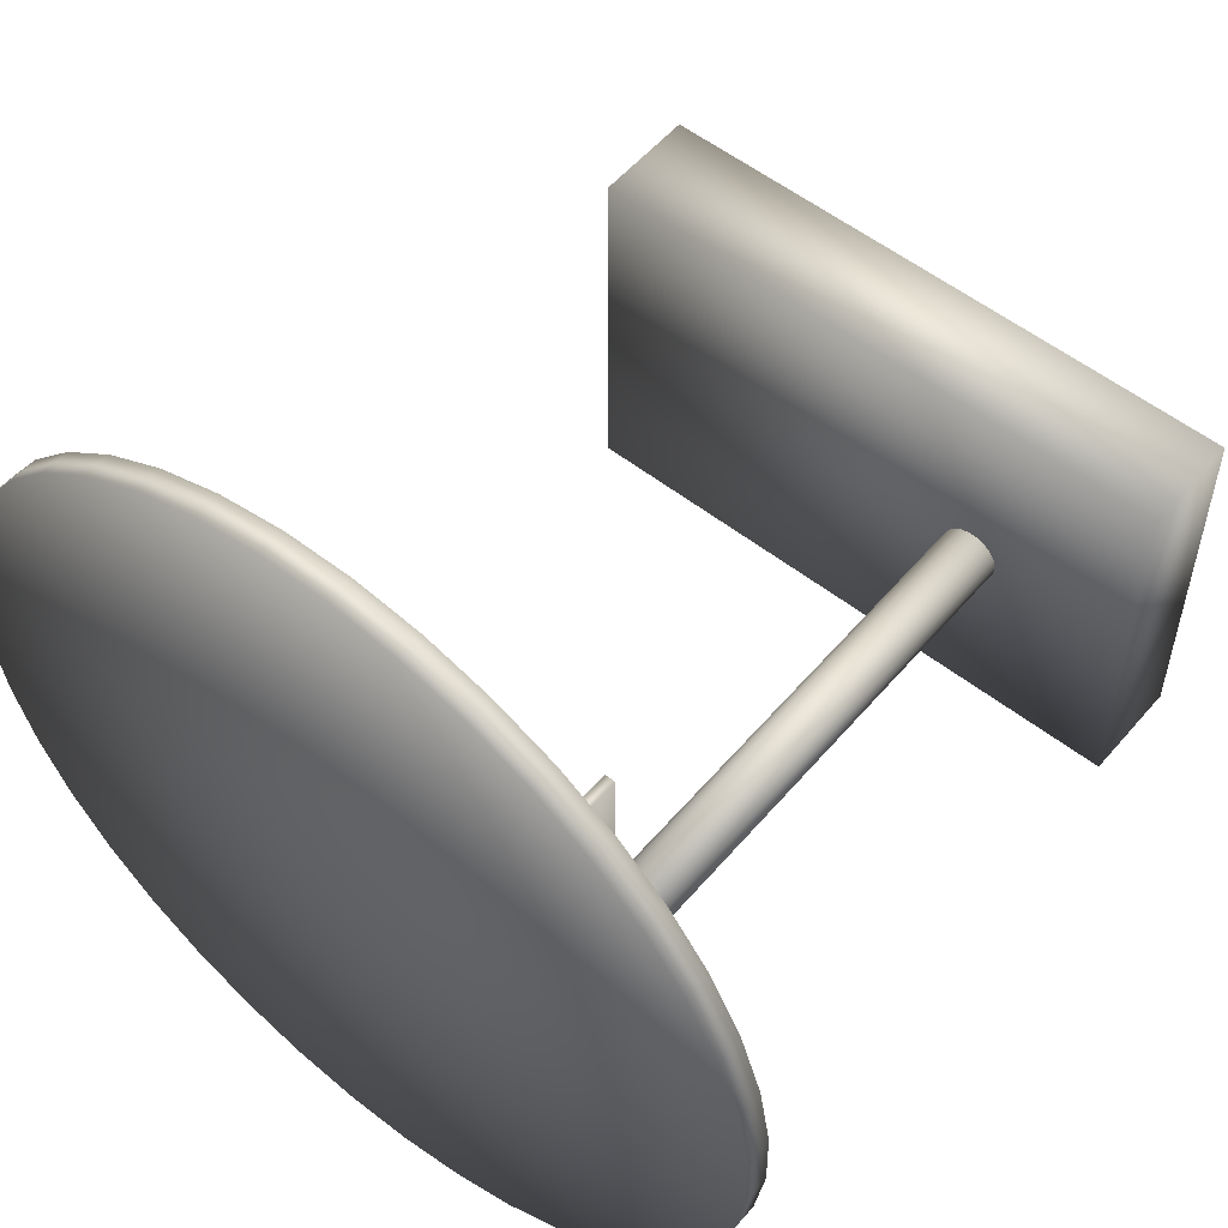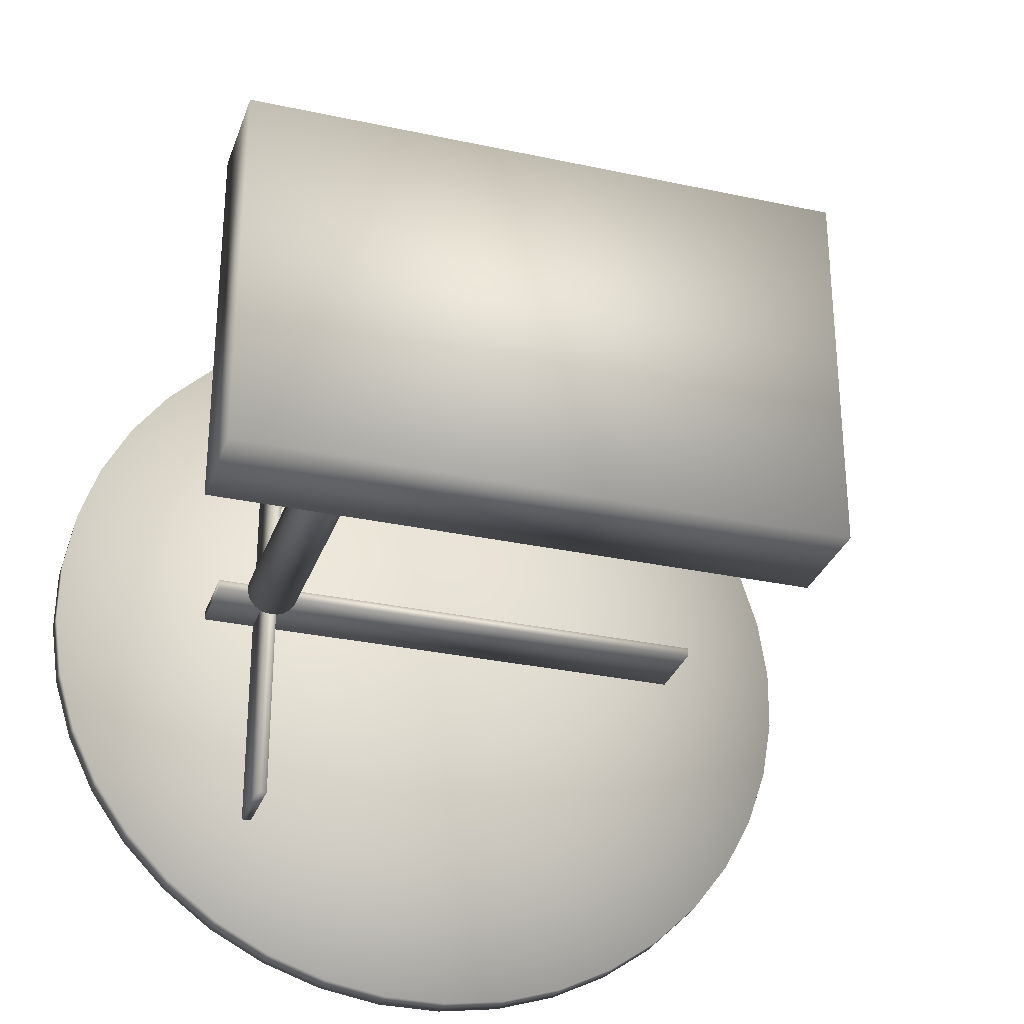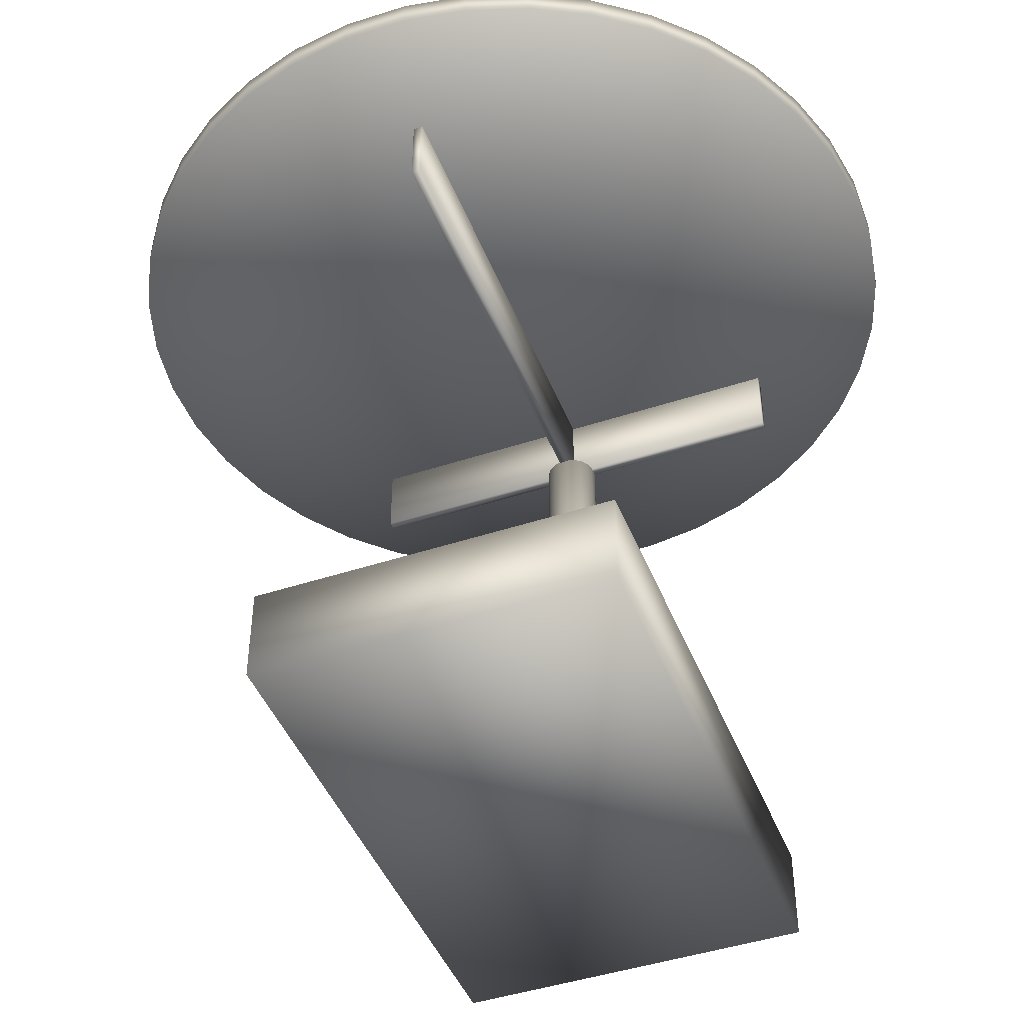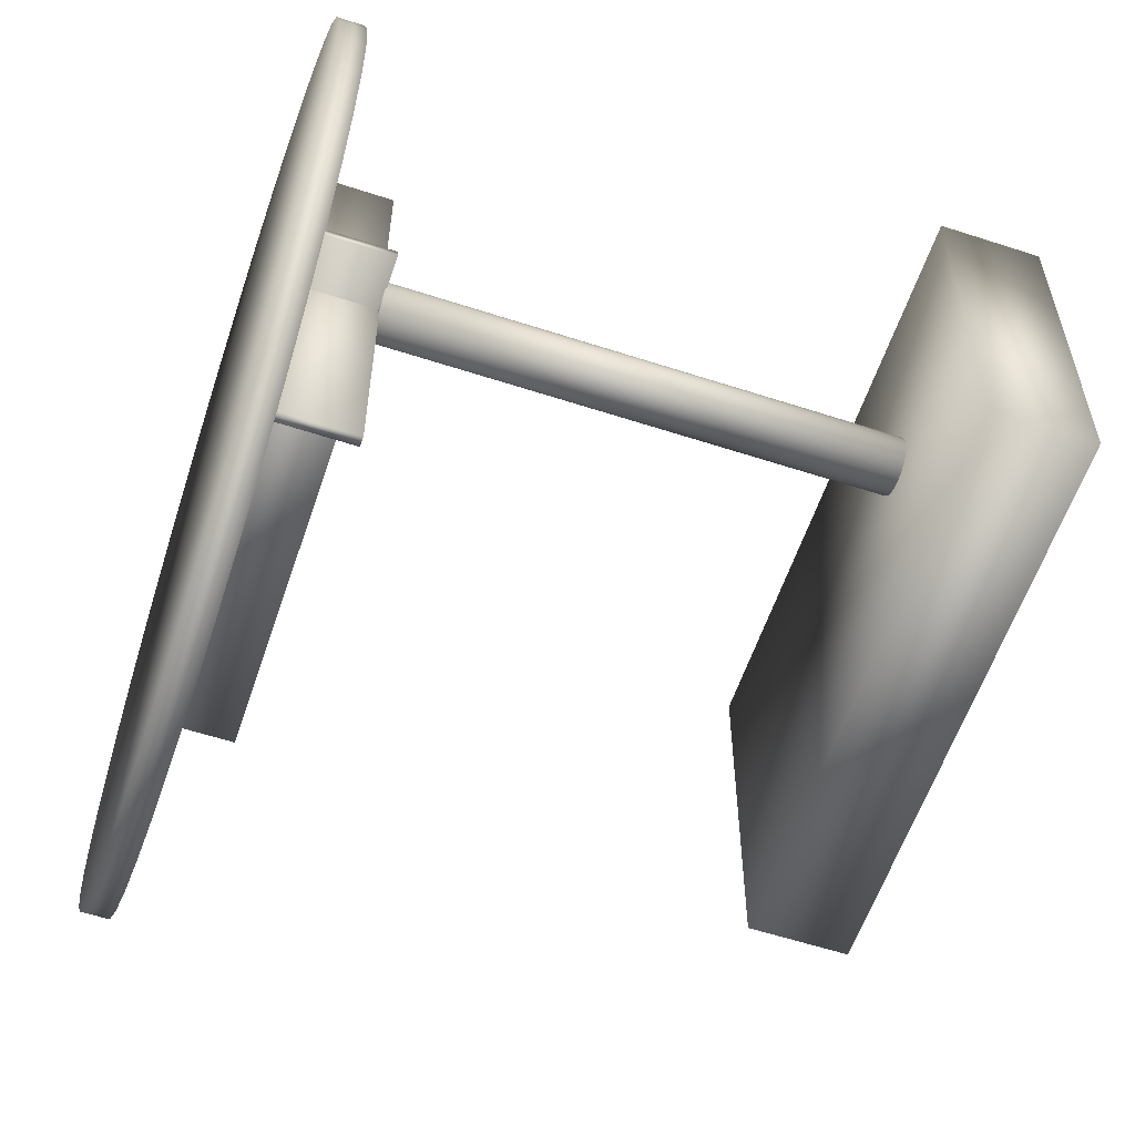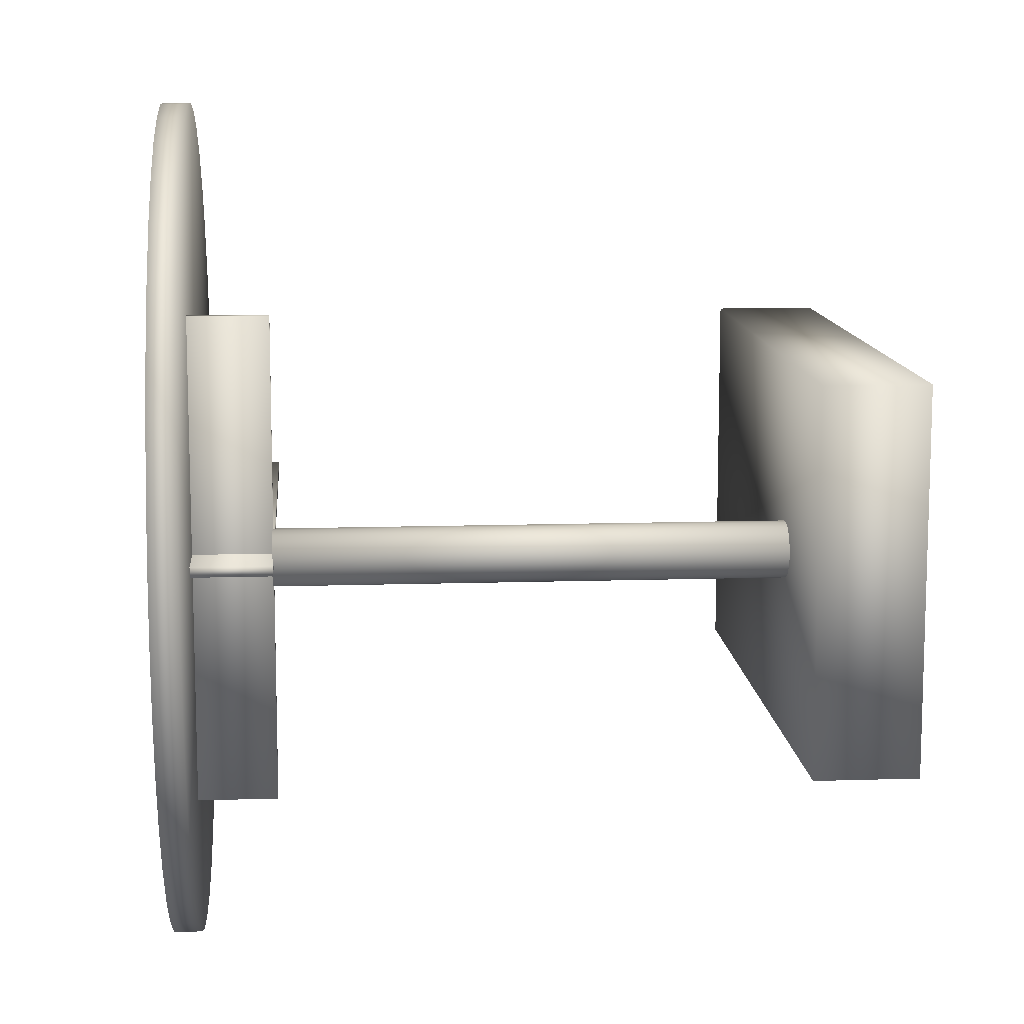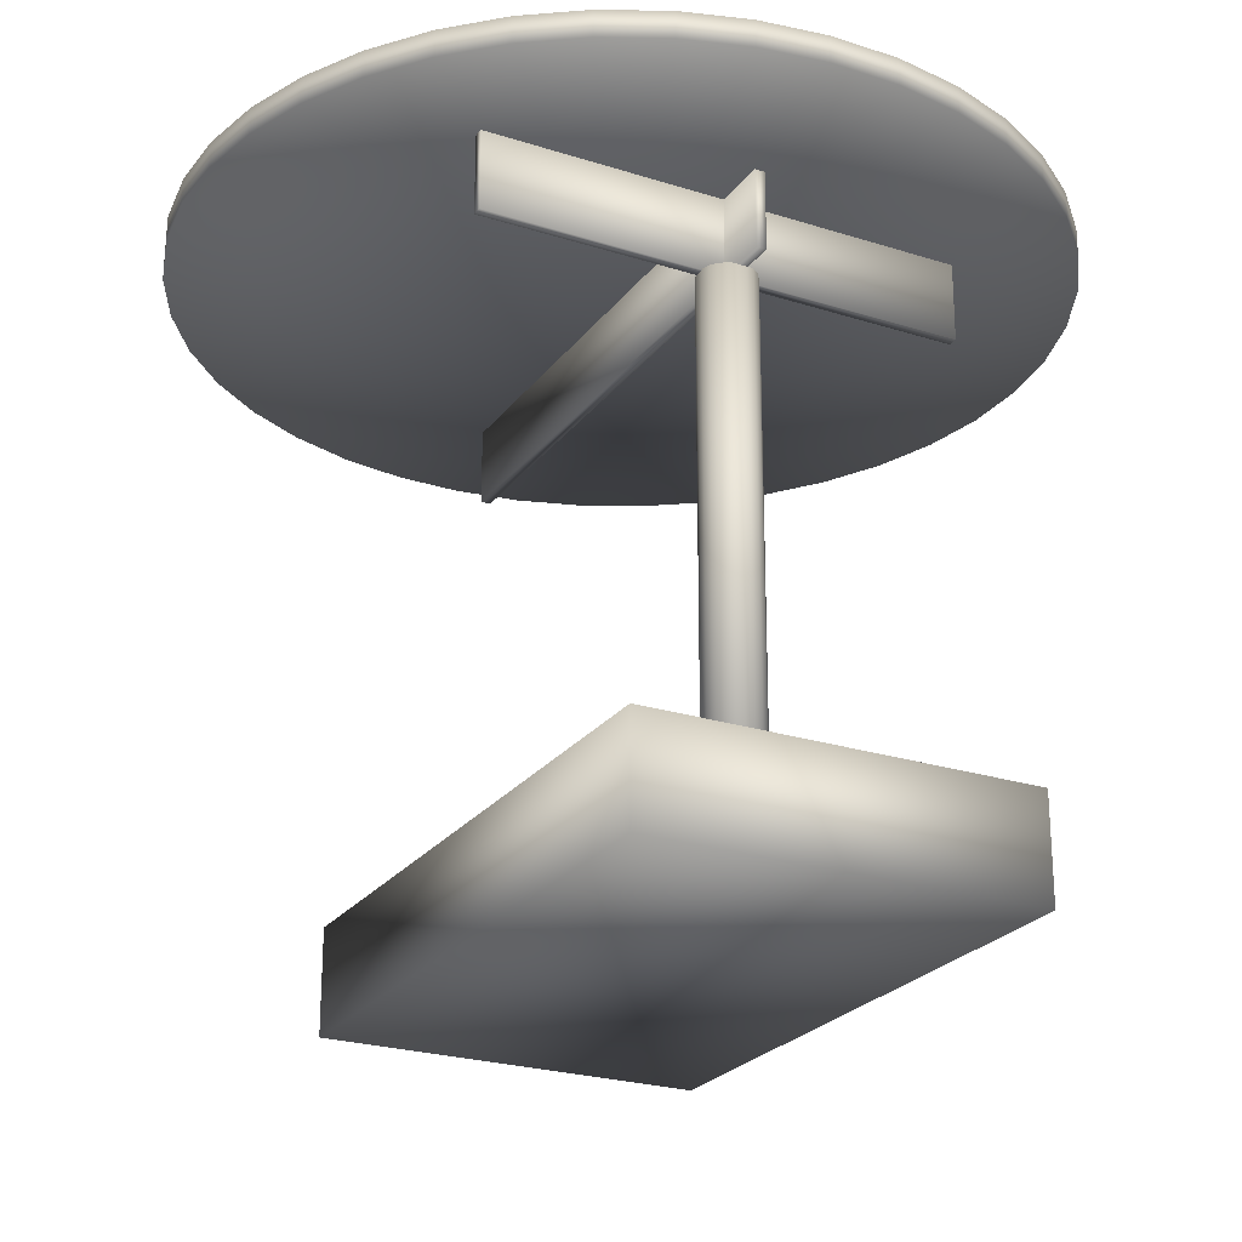
<metadata>
{"format":"obj","ext":"obj","renderer":"f3d","projection":"perspective","resolution":1024,"background":"white","views":[{"elev":54.7,"azim":-140.4,"up":"+Z"},{"elev":-30.1,"azim":-17.5,"up":"+Z"},{"elev":-45.1,"azim":110.9,"up":"+Y"},{"elev":-58.7,"azim":-108.6,"up":"+Z"},{"elev":11.4,"azim":-94.5,"up":"+Z"},{"elev":-24.3,"azim":-117.7,"up":"+Y"}]}
</metadata>
<code>
v 0.2818 0.7828 0.762
v 0.2818 0.7828 0.2295
v 0.2706 0.7828 0.2295
v 0.2706 0.7828 0.762
v 0.2818 0.6955 0.762
v 0.2818 0.6955 0.2295
v 0.2706 0.6955 0.2295
v 0.2706 0.6955 0.762
v 0.2086 0.7828 0.5048
v 0.8256 0.7828 0.5048
v 0.8256 0.7828 0.4937
v 0.2086 0.7828 0.4937
v 0.2086 0.6955 0.5048
v 0.8256 0.6955 0.5048
v 0.8256 0.6955 0.4937
v 0.2086 0.6955 0.4937
v 0.3071 0.1366 0.5048
v 0.3073 0.1366 0.495
v 0.3045 0.1366 0.4856
v 0.2989 0.1366 0.4776
v 0.291 0.1366 0.4717
v 0.2818 0.1366 0.4684
v 0.272 0.1366 0.4682
v 0.2626 0.1366 0.471
v 0.2545 0.1366 0.4766
v 0.2486 0.1366 0.4844
v 0.2454 0.1366 0.4937
v 0.2451 0.1366 0.5034
v 0.2479 0.1366 0.5128
v 0.2536 0.1366 0.5209
v 0.2614 0.1366 0.5269
v 0.2707 0.1366 0.5301
v 0.2804 0.1366 0.5303
v 0.2898 0.1366 0.5275
v 0.2979 0.1366 0.5219
v 0.3039 0.1366 0.514
v 0.3071 0.6968 0.5048
v 0.3073 0.6968 0.495
v 0.3045 0.6968 0.4856
v 0.2989 0.6968 0.4776
v 0.291 0.6968 0.4717
v 0.2818 0.6968 0.4684
v 0.272 0.6968 0.4682
v 0.2626 0.6968 0.471
v 0.2545 0.6968 0.4766
v 0.2486 0.6968 0.4844
v 0.2454 0.6968 0.4937
v 0.2451 0.6968 0.5034
v 0.2479 0.6968 0.5128
v 0.2536 0.6968 0.5209
v 0.2614 0.6968 0.5269
v 0.2707 0.6968 0.5301
v 0.2804 0.6968 0.5303
v 0.2898 0.6968 0.5275
v 0.2979 0.6968 0.5219
v 0.3039 0.6968 0.514
v 0.2762 0.6968 0.4992
v 0.2762 0.1366 0.4992
v 0.08869 0.138 0.708
v 0.7411 0.138 0.708
v 0.7411 0.138 0.2926
v 0.08869 0.138 0.2926
v 0.08869 0.025 0.708
v 0.7411 0.025 0.708
v 0.7411 0.025 0.2926
v 0.08869 0.025 0.2926
v 0.9741 0.7848 0.4565
v 0.9614 0.7848 0.3829
v 0.9373 0.7848 0.3122
v 0.9026 0.7848 0.246
v 0.8579 0.7848 0.1861
v 0.8044 0.7848 0.134
v 0.7433 0.7848 0.09093
v 0.6764 0.7848 0.05788
v 0.605 0.7848 0.0357
v 0.5311 0.7848 0.025
v 0.4564 0.7848 0.02594
v 0.3828 0.7848 0.03861
v 0.3121 0.7848 0.06267
v 0.246 0.7848 0.09743
v 0.1861 0.7848 0.1421
v 0.134 0.7848 0.1956
v 0.09084 0.7848 0.2566
v 0.05788 0.7848 0.3236
v 0.0357 0.7848 0.3949
v 0.025 0.7848 0.4689
v 0.02594 0.7848 0.5435
v 0.03861 0.7848 0.6171
v 0.06259 0.7848 0.6879
v 0.09735 0.7848 0.754
v 0.1421 0.7848 0.8139
v 0.1956 0.7848 0.866
v 0.2566 0.7848 0.9091
v 0.3236 0.7848 0.9421
v 0.3949 0.7848 0.9643
v 0.4689 0.7848 0.975
v 0.5435 0.7848 0.9741
v 0.6171 0.7848 0.9614
v 0.6878 0.7848 0.9374
v 0.7539 0.7848 0.9026
v 0.8139 0.7848 0.8579
v 0.8659 0.7848 0.8044
v 0.9091 0.7848 0.7434
v 0.9421 0.7848 0.6764
v 0.9643 0.7848 0.6051
v 0.975 0.7848 0.5311
v 0.9741 0.8149 0.4565
v 0.9614 0.8149 0.3829
v 0.9373 0.8149 0.3122
v 0.9026 0.8149 0.246
v 0.8579 0.8149 0.1861
v 0.8044 0.8149 0.134
v 0.7433 0.8149 0.09093
v 0.6764 0.8149 0.05788
v 0.605 0.8149 0.0357
v 0.5311 0.8149 0.025
v 0.4564 0.8149 0.02594
v 0.3828 0.8149 0.03861
v 0.3121 0.8149 0.06267
v 0.246 0.8149 0.09743
v 0.1861 0.8149 0.1421
v 0.134 0.8149 0.1956
v 0.09084 0.8149 0.2566
v 0.05788 0.8149 0.3236
v 0.0357 0.8149 0.3949
v 0.025 0.8149 0.4689
v 0.02594 0.8149 0.5435
v 0.03861 0.8149 0.6171
v 0.06259 0.8149 0.6879
v 0.09735 0.8149 0.754
v 0.1421 0.8149 0.8139
v 0.1956 0.8149 0.866
v 0.2566 0.8149 0.9091
v 0.3236 0.8149 0.9421
v 0.3949 0.8149 0.9643
v 0.4689 0.8149 0.975
v 0.5435 0.8149 0.9741
v 0.6171 0.8149 0.9614
v 0.6878 0.8149 0.9374
v 0.7539 0.8149 0.9026
v 0.8139 0.8149 0.8579
v 0.8659 0.8149 0.8044
v 0.9091 0.8149 0.7434
v 0.9421 0.8149 0.6764
v 0.9643 0.8149 0.6051
v 0.975 0.8149 0.5311
v 0.5 0.8149 0.5
v 0.5 0.7848 0.5
f 3 2 1
f 4 3 1
f 6 5 1
f 2 6 1
f 7 6 2
f 3 7 2
f 8 7 3
f 4 8 3
f 5 8 4
f 1 5 4
f 7 8 5
f 6 7 5
f 11 10 9
f 12 11 9
f 14 13 9
f 10 14 9
f 15 14 10
f 11 15 10
f 16 15 11
f 12 16 11
f 13 16 12
f 9 13 12
f 15 16 13
f 14 15 13
f 38 18 17
f 37 38 17
f 39 19 18
f 38 39 18
f 40 20 19
f 39 40 19
f 41 21 20
f 40 41 20
f 42 22 21
f 41 42 21
f 43 23 22
f 42 43 22
f 44 24 23
f 43 44 23
f 45 25 24
f 44 45 24
f 46 26 25
f 45 46 25
f 47 27 26
f 46 47 26
f 48 28 27
f 47 48 27
f 49 29 28
f 48 49 28
f 50 30 29
f 49 50 29
f 51 31 30
f 50 51 30
f 52 32 31
f 51 52 31
f 53 33 32
f 52 53 32
f 54 34 33
f 53 54 33
f 55 35 34
f 54 55 34
f 56 36 35
f 55 56 35
f 37 17 36
f 56 37 36
f 58 17 18
f 58 18 19
f 58 19 20
f 58 20 21
f 58 21 22
f 58 22 23
f 58 23 24
f 58 24 25
f 58 25 26
f 58 26 27
f 58 27 28
f 58 28 29
f 58 29 30
f 58 30 31
f 58 31 32
f 58 32 33
f 58 33 34
f 58 34 35
f 58 35 36
f 58 36 17
f 57 38 37
f 57 39 38
f 57 40 39
f 57 41 40
f 57 42 41
f 57 43 42
f 57 44 43
f 57 45 44
f 57 46 45
f 57 47 46
f 57 48 47
f 57 49 48
f 57 50 49
f 57 51 50
f 57 52 51
f 57 53 52
f 57 54 53
f 57 55 54
f 57 56 55
f 57 37 56
f 61 60 59
f 62 61 59
f 64 63 59
f 60 64 59
f 65 64 60
f 61 65 60
f 66 65 61
f 62 66 61
f 63 66 62
f 59 63 62
f 65 66 63
f 64 65 63
f 108 68 67
f 107 108 67
f 109 69 68
f 108 109 68
f 110 70 69
f 109 110 69
f 111 71 70
f 110 111 70
f 112 72 71
f 111 112 71
f 113 73 72
f 112 113 72
f 114 74 73
f 113 114 73
f 115 75 74
f 114 115 74
f 116 76 75
f 115 116 75
f 117 77 76
f 116 117 76
f 118 78 77
f 117 118 77
f 119 79 78
f 118 119 78
f 120 80 79
f 119 120 79
f 121 81 80
f 120 121 80
f 122 82 81
f 121 122 81
f 123 83 82
f 122 123 82
f 124 84 83
f 123 124 83
f 125 85 84
f 124 125 84
f 126 86 85
f 125 126 85
f 127 87 86
f 126 127 86
f 128 88 87
f 127 128 87
f 129 89 88
f 128 129 88
f 130 90 89
f 129 130 89
f 131 91 90
f 130 131 90
f 132 92 91
f 131 132 91
f 133 93 92
f 132 133 92
f 134 94 93
f 133 134 93
f 135 95 94
f 134 135 94
f 136 96 95
f 135 136 95
f 137 97 96
f 136 137 96
f 138 98 97
f 137 138 97
f 139 99 98
f 138 139 98
f 140 100 99
f 139 140 99
f 141 101 100
f 140 141 100
f 142 102 101
f 141 142 101
f 143 103 102
f 142 143 102
f 144 104 103
f 143 144 103
f 145 105 104
f 144 145 104
f 146 106 105
f 145 146 105
f 107 67 106
f 146 107 106
f 148 67 68
f 148 68 69
f 148 69 70
f 148 70 71
f 148 71 72
f 148 72 73
f 148 73 74
f 148 74 75
f 148 75 76
f 148 76 77
f 148 77 78
f 148 78 79
f 148 79 80
f 148 80 81
f 148 81 82
f 148 82 83
f 148 83 84
f 148 84 85
f 148 85 86
f 148 86 87
f 148 87 88
f 148 88 89
f 148 89 90
f 148 90 91
f 148 91 92
f 148 92 93
f 148 93 94
f 148 94 95
f 148 95 96
f 148 96 97
f 148 97 98
f 148 98 99
f 148 99 100
f 148 100 101
f 148 101 102
f 148 102 103
f 148 103 104
f 148 104 105
f 148 105 106
f 148 106 67
f 147 108 107
f 147 109 108
f 147 110 109
f 147 111 110
f 147 112 111
f 147 113 112
f 147 114 113
f 147 115 114
f 147 116 115
f 147 117 116
f 147 118 117
f 147 119 118
f 147 120 119
f 147 121 120
f 147 122 121
f 147 123 122
f 147 124 123
f 147 125 124
f 147 126 125
f 147 127 126
f 147 128 127
f 147 129 128
f 147 130 129
f 147 131 130
f 147 132 131
f 147 133 132
f 147 134 133
f 147 135 134
f 147 136 135
f 147 137 136
f 147 138 137
f 147 139 138
f 147 140 139
f 147 141 140
f 147 142 141
f 147 143 142
f 147 144 143
f 147 145 144
f 147 146 145
f 147 107 146

</code>
